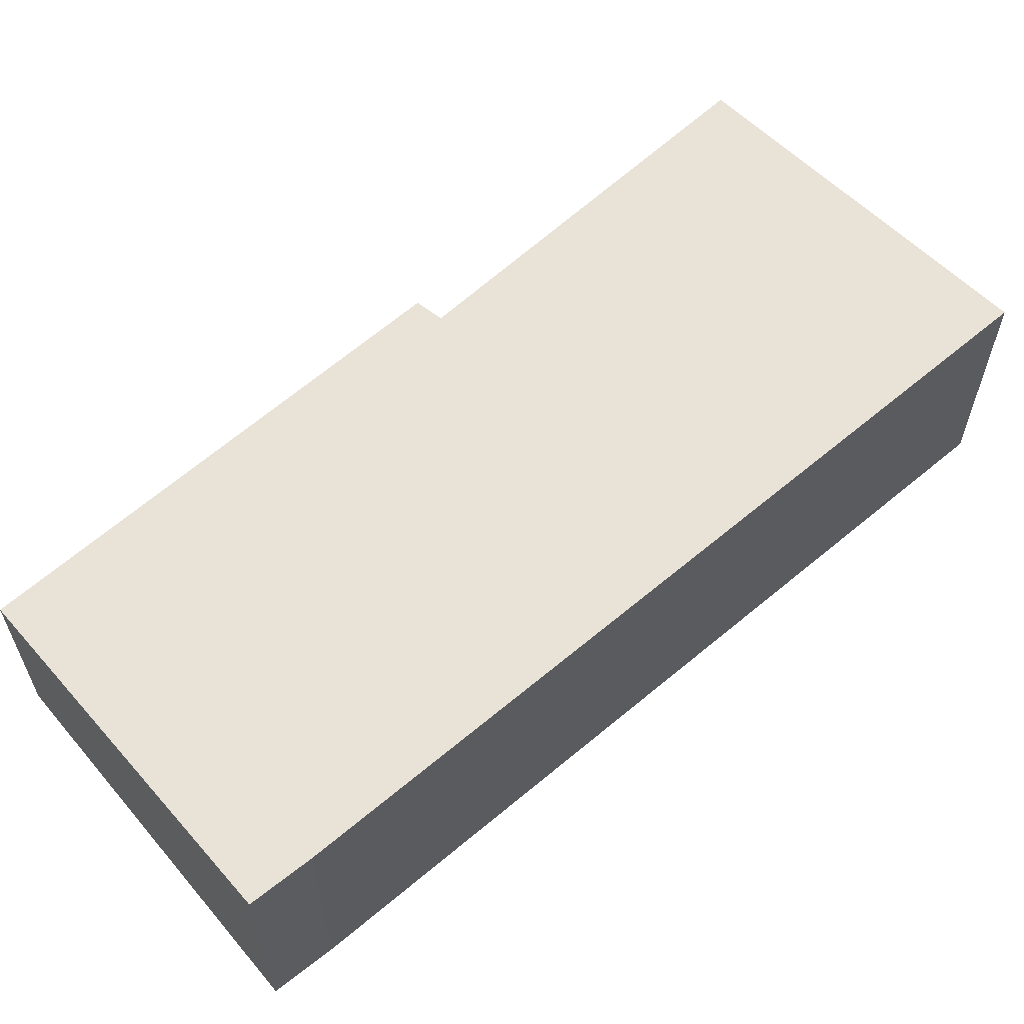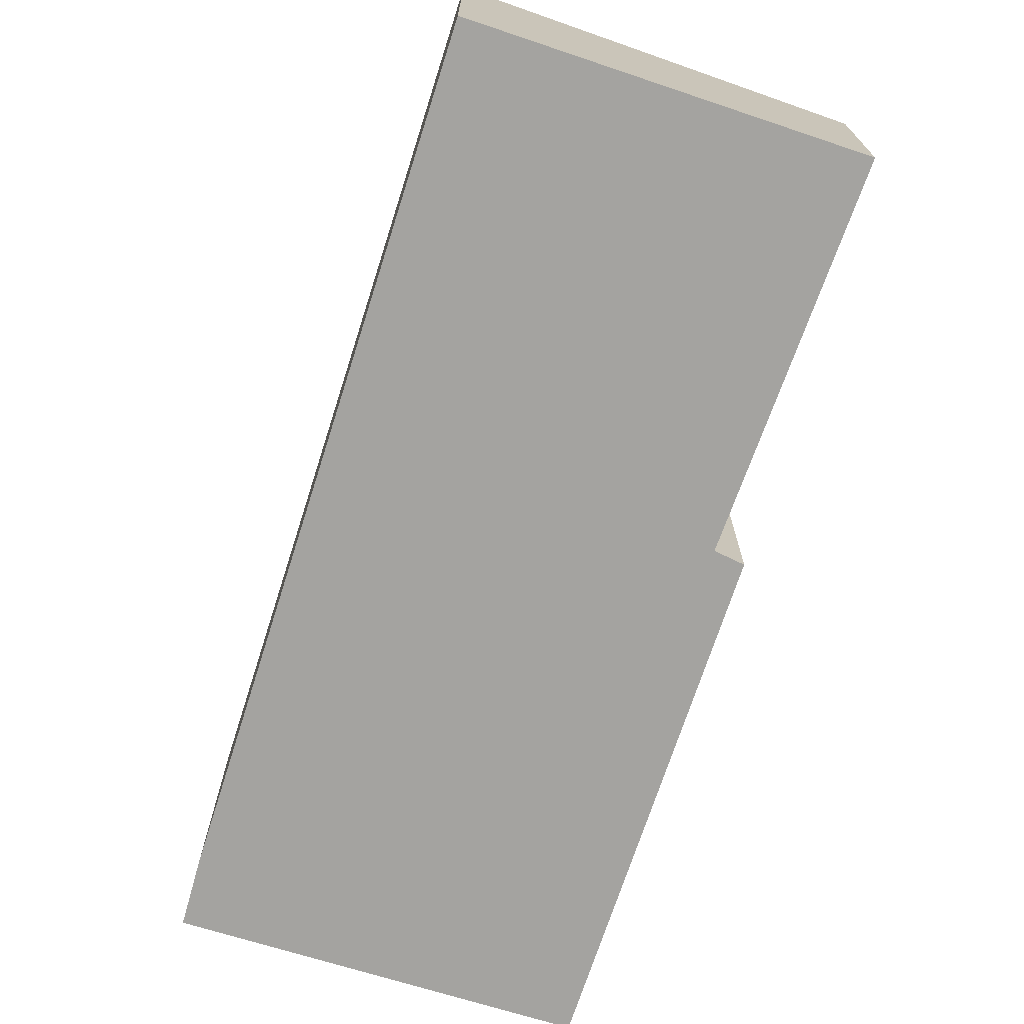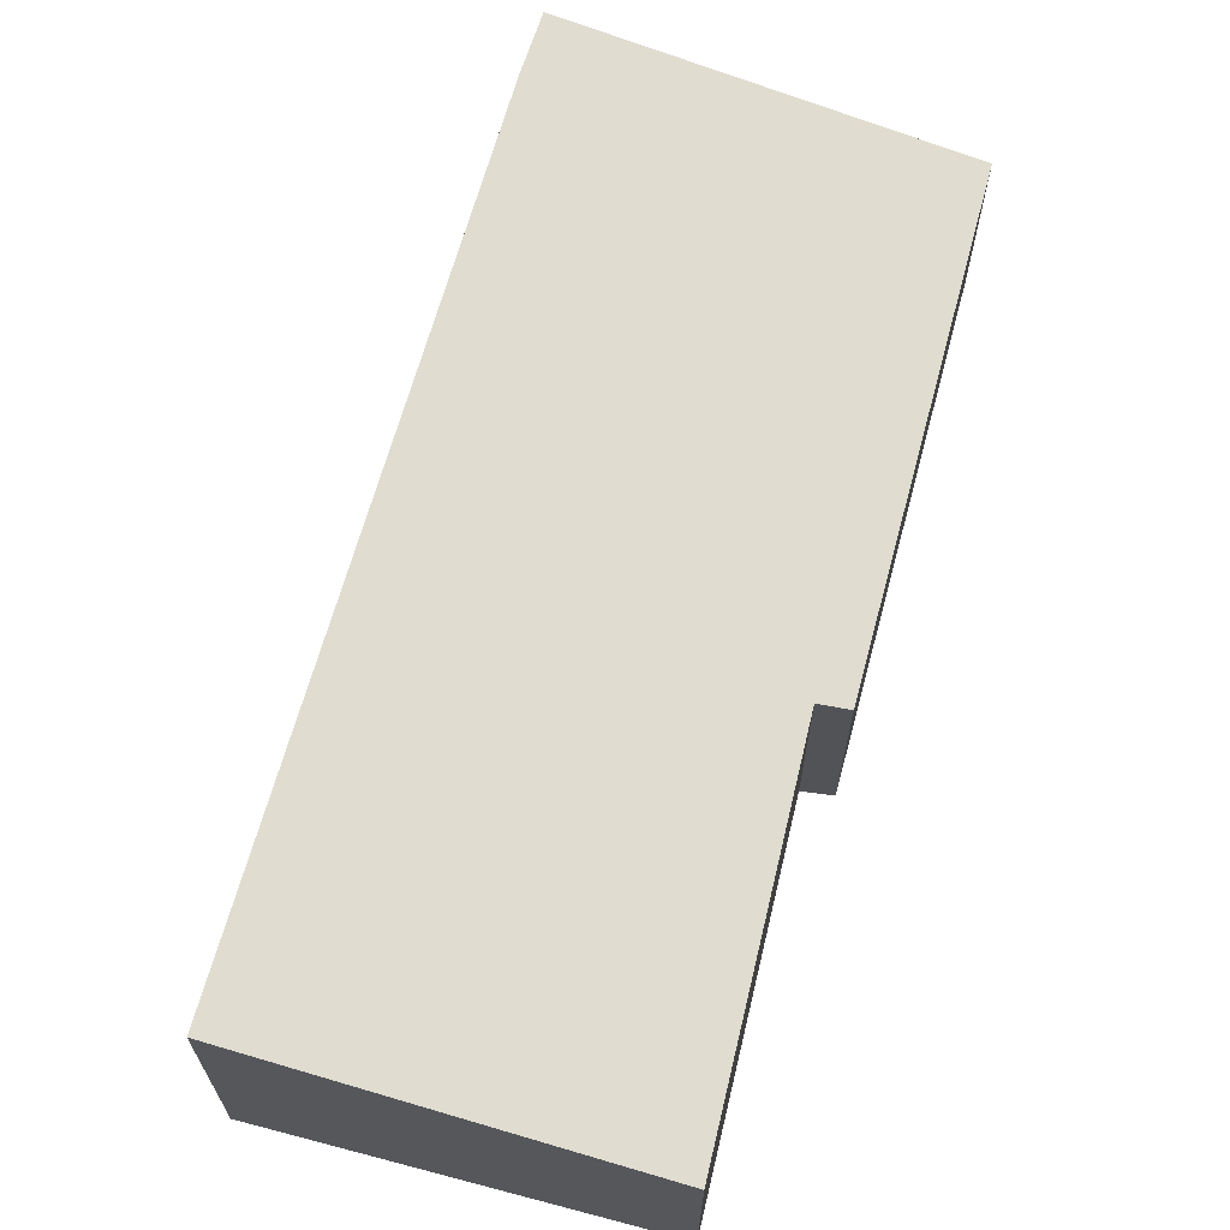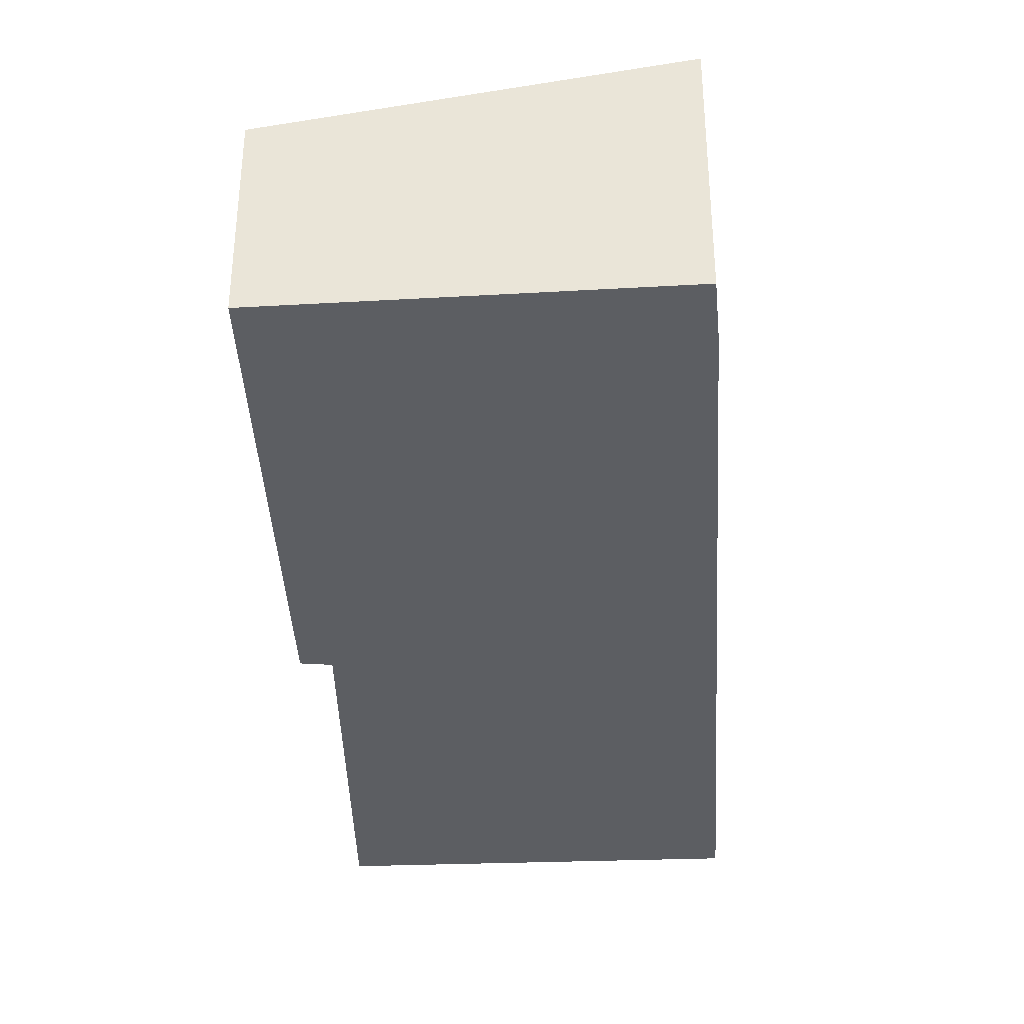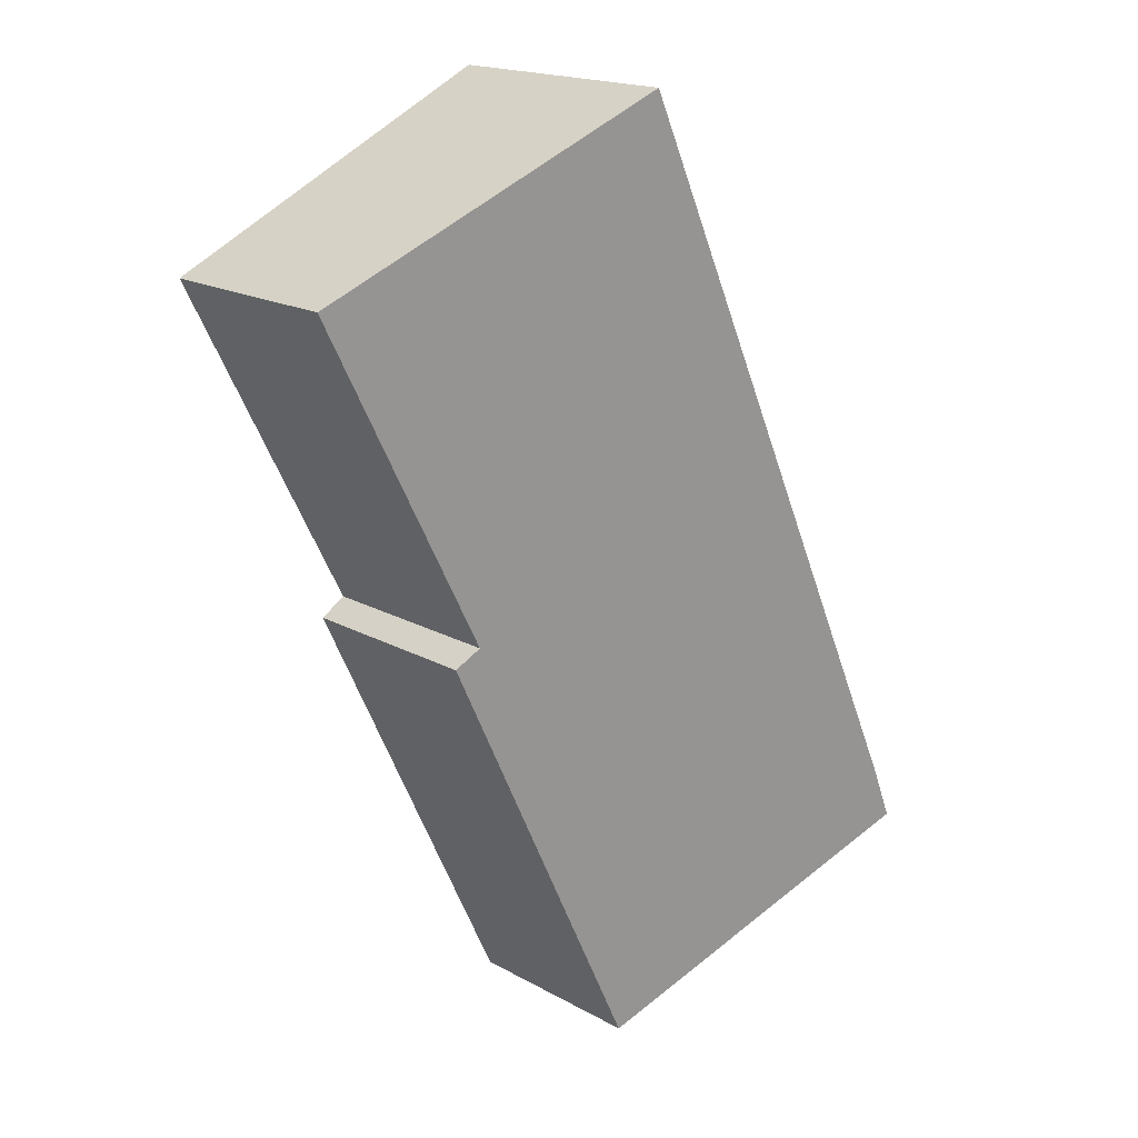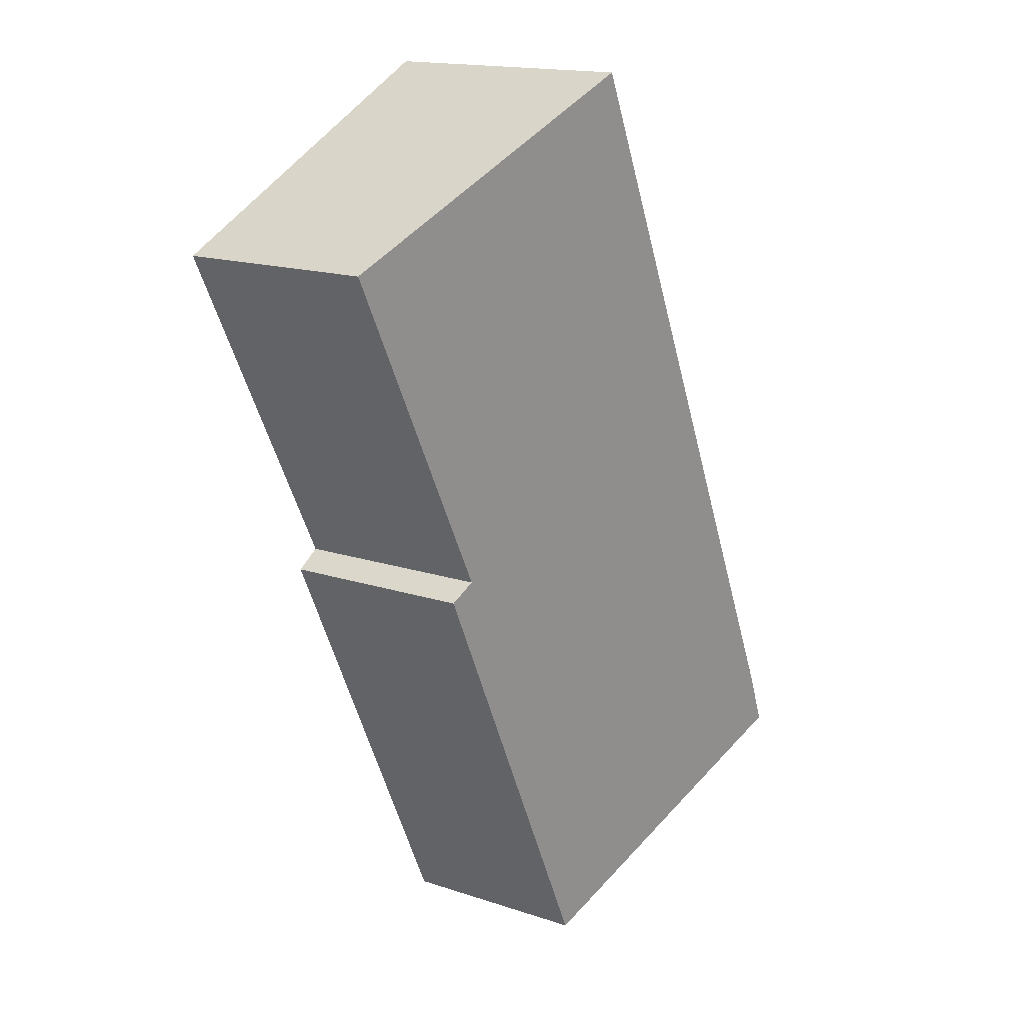
<metadata>
{"format":"obj","ext":"obj","renderer":"f3d","projection":"perspective","resolution":1024,"background":"white","views":[{"elev":63.2,"azim":-106.0,"up":"+Y"},{"elev":-72.9,"azim":6.8,"up":"+Y"},{"elev":67.7,"azim":40.2,"up":"+Y"},{"elev":-37.9,"azim":-152.1,"up":"+Y"},{"elev":18.0,"azim":137.1,"up":"+Z"},{"elev":16.2,"azim":124.5,"up":"+Z"}]}
</metadata>
<code>
v  5.382 3.098 -2.364
v  8.222 3.147 4.751
v  8.614 3.078 4.5
v  5.598 3.97 12.44
v  10.85 3.107 9.946
v  0.376 3.975 0.912
v  0 3.97 2.431e-16
v  5.598 -7.616e-16 12.44
v  10.85 -6.09e-16 9.946
v  8.222 -2.909e-16 4.751
v  8.614 -2.755e-16 4.5
v  5.382 1.448e-16 -2.364
v  0 0 0
v  0.376 -5.584e-17 0.912
g defaultobject
f 1 2 3
f 2 4 5
f 4 2 6
f 6 2 1
f 6 1 7
f 8 5 4
f 5 8 9
f 10 3 2
f 3 10 11
f 5 10 2
f 10 5 9
f 3 12 1
f 12 3 11
f 1 13 7
f 13 1 12
f 14 4 6
f 4 14 8
f 7 14 6
f 14 7 13
f 11 13 12
f 13 11 14
f 14 11 10
f 14 10 8
f 8 10 9

</code>
